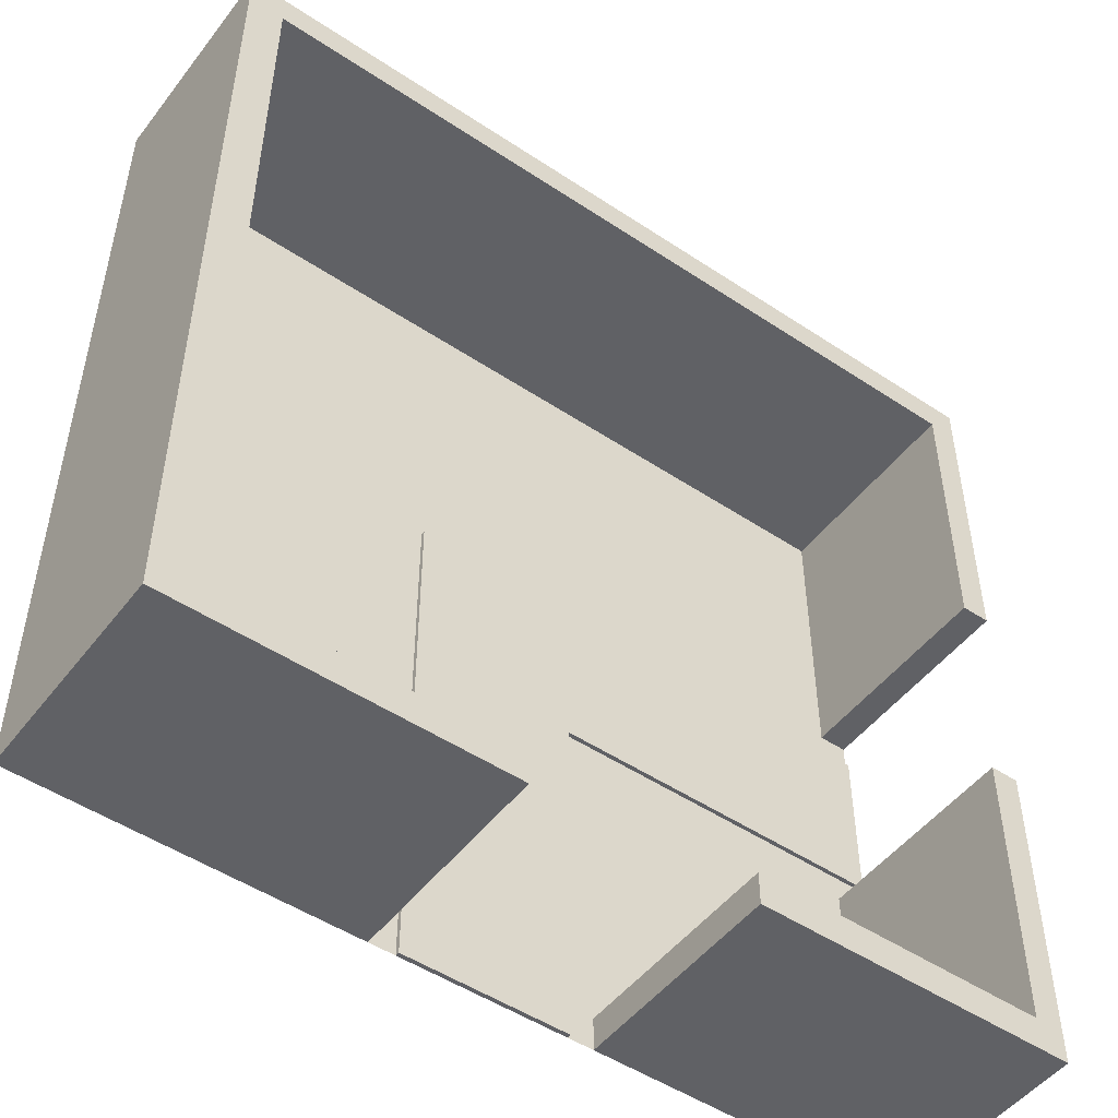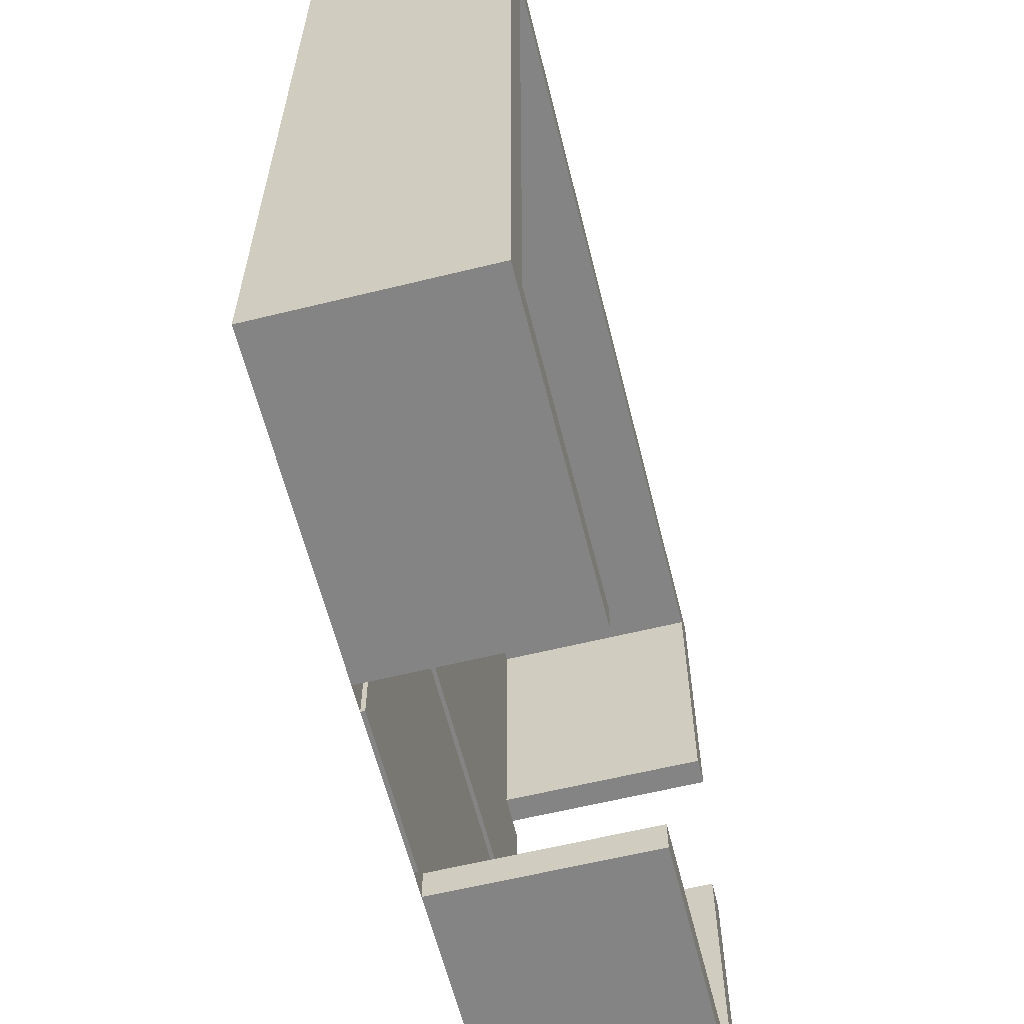
<metadata>
{"format":"obj","ext":"obj","renderer":"f3d","projection":"perspective","resolution":1024,"background":"white","views":[{"elev":-50.0,"azim":143.8,"up":"+Z"},{"elev":-61.5,"azim":104.0,"up":"+Z"}]}
</metadata>
<code>
g default
v -0.9966 -0.2463 -0.9982
v -0.9966 -0.2463 -0.9224
v -0.9966 -0.2463 -0.2519
v -0.9966 -0.2463 0.2511
v -0.9966 -0.2463 0.9216
v -0.9966 -0.2463 0.9982
v -0.9306 -0.2463 -0.9982
v -0.9306 -0.2463 -0.9224
v -0.9306 -0.2463 -0.2519
v -0.9306 -0.2463 0.2511
v -0.9306 -0.2463 0.9216
v -0.9306 -0.2463 0.9982
v -0.2601 -0.2463 -0.9982
v -0.2601 -0.2463 -0.9224
v -0.2601 -0.2463 -0.2519
v -0.2601 -0.2463 0.2511
v -0.2601 -0.2463 0.9216
v -0.2601 -0.2463 0.9982
v 0.2428 -0.2463 -0.9982
v 0.2428 -0.2463 -0.9224
v 0.2428 -0.2463 -0.2519
v 0.2428 -0.2463 0.2511
v 0.2428 -0.2463 0.9216
v 0.2428 -0.2463 0.9982
v 0.9134 -0.2463 -0.9982
v 0.9134 -0.2463 -0.9224
v 0.9134 -0.2463 -0.2519
v 0.9134 -0.2463 0.2511
v 0.9134 -0.2463 0.9216
v 0.9134 -0.2463 0.9982
v 0.9966 -0.2463 -0.9982
v 0.9966 -0.2463 -0.9224
v 0.9966 -0.2463 -0.2519
v 0.9966 -0.2463 0.2511
v 0.9966 -0.2463 0.9216
v 0.9966 -0.2463 0.9982
v -0.9966 0.2463 -0.9982
v -0.9966 0.2463 -0.9224
v -0.9306 0.2463 -0.9224
v -0.9306 0.2463 -0.9982
v -0.9966 0.2463 -0.2519
v -0.9306 0.2463 -0.2519
v -0.2601 0.2463 -0.9982
v -0.2601 0.2463 -0.9224
v -0.9966 0.2463 0.2511
v -0.9306 0.2463 0.2511
v -0.9966 0.2463 0.9216
v -0.9306 0.2463 0.9216
v -0.9966 0.2463 0.9982
v -0.9306 0.2463 0.9982
v -0.2601 0.2463 0.9982
v -0.2601 0.2463 0.9216
v 0.9134 0.2463 -0.9982
v 0.9134 0.2463 -0.9224
v 0.2428 0.2463 -0.9982
v 0.2428 0.2463 -0.9224
v 0.9966 0.2463 -0.9224
v 0.9966 0.2463 -0.9982
v 0.9966 0.2463 -0.2519
v 0.9134 0.2463 -0.2519
v 0.2428 0.2463 0.9982
v 0.9134 0.2463 0.9982
v 0.9134 0.2463 0.9216
v 0.2428 0.2463 0.9216
v 0.9966 0.2463 0.2511
v 0.9966 0.2463 0.9216
v 0.9134 0.2463 0.2511
v 0.9966 0.2463 0.9982
v 0.9134 0.1098 -0.9982
v 0.2428 0.1098 -0.9982
v 0.2428 0.1098 -0.9224
v 0.9134 0.1098 -0.2519
v 0.9966 0.1098 -0.2519
v 0.9966 0.1098 -0.9224
v 0.9966 0.1098 -0.9982
v -0.2601 0.1098 -0.9982
v -0.9306 0.1098 -0.9982
v -0.9966 0.1098 -0.9982
v -0.9966 0.1098 -0.9224
v -0.9966 0.1098 -0.2519
v -0.9966 0.1098 0.2511
v -0.9966 0.1098 0.9216
v -0.9966 0.1098 0.9982
v -0.9306 0.1098 0.9982
v -0.2601 0.1098 0.9982
v 0.2428 0.1098 0.9982
v 0.9134 0.1098 0.9982
v 0.9966 0.1098 0.9982
v 0.9966 0.1098 0.9216
v 0.9966 0.1098 0.2511
v 0.9134 0.1098 0.2511
v -0.2601 0.1098 -0.9224
v -0.9306 0.1098 -0.2519
v -0.9306 0.1098 0.2511
v -0.2601 0.1098 0.9216
v -0.9306 0.1098 0.9216
v -0.9306 0.1098 -0.9224
v 0.9134 0.1098 0.9216
v 0.2428 0.1098 0.9216
v 0.9134 0.1098 -0.9224
v -0.1998 -0.2463 -0.9982
v -0.1998 -0.2463 -0.9224
v -0.1998 -0.2463 -0.2519
v -0.1998 -0.2463 0.2511
v -0.1998 -0.2463 0.9216
v 0.1826 -0.2463 -0.9982
v 0.1826 -0.2463 -0.9224
v 0.1826 -0.2463 -0.2519
v 0.1826 -0.2463 0.2511
v 0.1826 -0.2463 0.9216
v 0.9134 -0.2463 -0.1924
v 0.2428 -0.2463 -0.1924
v 0.1826 -0.2463 -0.1924
v -0.1998 -0.2463 -0.1924
v -0.2601 -0.2463 -0.1924
v -0.9306 -0.2463 -0.1924
v -0.9966 -0.2463 -0.1924
v 0.9134 -0.2463 0.1906
v 0.2428 -0.2463 0.1906
v 0.1826 -0.2463 0.1906
v -0.1998 -0.2463 0.1906
v -0.2601 -0.2463 0.1906
v -0.9306 -0.2463 0.1906
v -0.9966 -0.2463 0.1906
v -0.1581 -0.2463 -0.9982
v 0.1409 -0.2463 -0.9982
v -0.9966 -0.2463 -0.1494
v -0.9966 -0.2463 0.1484
v 0.1826 -0.2366 -0.9982
v 0.1826 -0.2366 -0.9224
v 0.1409 -0.2366 -0.9982
v 0.1409 -0.2366 -0.9224
v 0.1409 -0.2366 -0.2519
v 0.1826 -0.2366 -0.2519
v 0.1826 -0.2366 0.1906
v 0.1409 -0.2366 0.1906
v 0.1409 -0.2463 0.2511
v 0.1409 -0.2463 0.9216
v 0.1826 -0.2366 -0.1924
v 0.1409 -0.2366 -0.1924
v 0.9134 -0.2463 0.1484
v 0.2428 -0.2463 0.1484
v 0.1826 -0.2366 0.1484
v 0.1409 -0.2366 0.1484
v -0.1998 -0.2366 0.1906
v -0.2601 -0.2366 0.1906
v -0.1998 -0.2366 0.1484
v -0.2601 -0.2366 0.1484
v -0.9306 -0.2366 0.1484
v -0.9306 -0.2366 0.1906
v -0.9966 -0.2366 0.1484
v -0.9966 -0.2366 0.1906
v -0.1581 -0.2366 -0.9982
v -0.1581 -0.2366 -0.9224
v -0.1998 -0.2366 -0.9982
v -0.1998 -0.2366 -0.9224
v -0.1998 -0.2366 -0.2519
v -0.1581 -0.2366 -0.2519
v -0.1581 -0.2366 -0.1924
v -0.1998 -0.2366 -0.1924
v -0.1581 -0.2366 0.1906
v -0.1581 -0.2366 0.1484
v -0.1581 -0.2463 0.2511
v -0.1581 -0.2463 0.9216
v 0.9134 -0.2463 -0.1494
v 0.2428 -0.2463 -0.1494
v 0.1826 -0.2366 -0.1494
v 0.1409 -0.2366 -0.1494
v -0.1581 -0.2366 -0.1494
v -0.1998 -0.2366 -0.1494
v -0.2601 -0.2366 -0.1494
v -0.2601 -0.2366 -0.1924
v -0.9306 -0.2366 -0.1924
v -0.9306 -0.2366 -0.1494
v -0.9966 -0.2366 -0.1924
v -0.9966 -0.2366 -0.1494
v -0.2781 -0.2463 0.9982
v -0.2781 0.1098 0.9982
v -0.2781 0.2463 0.9982
v -0.2781 0.2463 0.9216
v -0.2781 0.1098 0.9216
v -0.2781 -0.2463 0.9216
v -0.2781 -0.2463 0.2511
v -0.2781 -0.2463 0.1906
v -0.2781 -0.2366 0.1906
v -0.2781 -0.2366 0.1484
v -0.2781 -0.2366 -0.1494
v -0.2781 -0.2366 -0.1924
v -0.2781 -0.2463 -0.1924
v -0.2781 -0.2463 -0.2519
v -0.2781 -0.2463 -0.9224
v -0.2781 0.1098 -0.9224
v -0.2781 0.2463 -0.9224
v -0.2781 0.2463 -0.9982
v -0.2781 0.1098 -0.9982
v -0.2781 -0.2463 -0.9982
v 0.2642 -0.2463 0.9982
v 0.2642 0.1098 0.9982
v 0.2642 0.2463 0.9982
v 0.2642 0.2463 0.9216
v 0.2642 0.1098 0.9216
v 0.2642 -0.2463 0.9216
v 0.2642 -0.2463 0.2511
v 0.2642 -0.2463 0.1906
v 0.2642 -0.2463 0.1484
v 0.2642 -0.2463 -0.1494
v 0.2642 -0.2463 -0.1924
v 0.2642 -0.2463 -0.2519
v 0.2642 -0.2463 -0.9224
v 0.2642 0.1098 -0.9224
v 0.2642 0.2463 -0.9224
v 0.2642 0.2463 -0.9982
v 0.2642 0.1098 -0.9982
v 0.2642 -0.2463 -0.9982
v 0.2428 -0.2235 0.9216
v 0.2428 -0.2235 0.9982
v 0.2642 -0.2235 0.9982
v 0.9134 -0.2235 0.9982
v 0.9966 -0.2235 0.9982
v 0.9966 -0.2235 0.9216
v 0.9966 -0.2235 0.2511
v 0.9134 -0.2235 0.2511
v 0.9134 -0.2235 0.9216
v 0.2642 -0.2235 0.9216
v -0.2601 -0.2235 0.9216
v -0.2781 -0.2235 0.9216
v -0.9306 -0.2235 0.9216
v -0.9306 -0.2235 0.2511
v -0.9966 -0.2235 0.2511
v -0.9966 -0.2235 0.9216
v -0.9966 -0.2235 0.9982
v -0.9306 -0.2235 0.9982
v -0.2781 -0.2235 0.9982
v -0.2601 -0.2235 0.9982
v 0.9966 -0.2463 0.2738
v 0.9966 -0.2235 0.2738
v 0.9966 0.1098 0.2738
v 0.9966 0.2463 0.2738
v 0.9134 0.2463 0.2738
v 0.9134 0.1098 0.2738
v 0.9134 -0.2235 0.2738
v 0.9134 -0.2463 0.2738
v 0.2642 -0.2463 0.2738
v 0.2428 -0.2463 0.2738
v 0.1826 -0.2463 0.2738
v 0.1409 -0.2463 0.2738
v -0.1581 -0.2463 0.2738
v -0.1998 -0.2463 0.2738
v -0.2601 -0.2463 0.2738
v -0.2781 -0.2463 0.2738
v -0.9306 -0.2463 0.2738
v -0.9306 -0.2235 0.2738
v -0.9306 0.1098 0.2738
v -0.9306 0.2463 0.2738
v -0.9966 0.2463 0.2738
v -0.9966 0.1098 0.2738
v -0.9966 -0.2235 0.2738
v -0.9966 -0.2463 0.2738
v 0.9966 -0.2463 -0.2693
v 0.9966 0.1098 -0.2693
v 0.9966 0.2463 -0.2693
v 0.9134 0.2463 -0.2693
v 0.9134 0.1098 -0.2693
v 0.9134 -0.2463 -0.2693
v 0.2642 -0.2463 -0.2693
v 0.2428 -0.2463 -0.2693
v 0.1826 -0.2463 -0.2693
v 0.1826 -0.2366 -0.2693
v 0.1409 -0.2366 -0.2693
v -0.1581 -0.2366 -0.2693
v -0.1998 -0.2366 -0.2693
v -0.1998 -0.2463 -0.2693
v -0.2601 -0.2463 -0.2693
v -0.2781 -0.2463 -0.2693
v -0.9306 -0.2463 -0.2693
v -0.9306 0.1098 -0.2693
v -0.9306 0.2463 -0.2693
v -0.9966 0.2463 -0.2693
v -0.9966 0.1098 -0.2693
v -0.9966 -0.2463 -0.2693
v -0.9306 -0.2235 -0.2519
v -0.9306 -0.2235 -0.2693
v -0.9306 -0.2235 -0.9224
v -0.2781 -0.2235 -0.9224
v -0.2601 -0.2235 -0.9224
v -0.2601 -0.2235 -0.9982
v -0.2781 -0.2235 -0.9982
v -0.9306 -0.2235 -0.9982
v -0.9966 -0.2235 -0.9982
v -0.9966 -0.2235 -0.9224
v -0.9966 -0.2235 -0.2693
v -0.9966 -0.2235 -0.2519
v 0.9134 -0.2235 -0.9224
v 0.9134 -0.2235 -0.2693
v 0.9134 -0.2235 -0.2519
v 0.9966 -0.2235 -0.2519
v 0.9966 -0.2235 -0.2693
v 0.9966 -0.2235 -0.9224
v 0.9966 -0.2235 -0.9982
v 0.9134 -0.2235 -0.9982
v 0.2642 -0.2235 -0.9982
v 0.2428 -0.2235 -0.9982
v 0.2428 -0.2235 -0.9224
v 0.2642 -0.2235 -0.9224
v 0.9966 -0.2463 -0.9448
v 0.9966 -0.2235 -0.9448
v 0.9966 0.1098 -0.9448
v 0.9966 0.2463 -0.9448
v 0.9134 0.2463 -0.9448
v 0.2642 0.2463 -0.9448
v 0.2428 0.2463 -0.9448
v 0.2428 0.1098 -0.9448
v 0.2428 -0.2235 -0.9448
v 0.2428 -0.2463 -0.9448
v 0.1826 -0.2463 -0.9448
v 0.1826 -0.2366 -0.9448
v 0.1409 -0.2366 -0.9448
v -0.1581 -0.2366 -0.9448
v -0.1998 -0.2366 -0.9448
v -0.1998 -0.2463 -0.9448
v -0.2601 -0.2463 -0.9448
v -0.2601 -0.2235 -0.9448
v -0.2601 0.1098 -0.9448
v -0.2601 0.2463 -0.9448
v -0.2781 0.2463 -0.9448
v -0.9306 0.2463 -0.9448
v -0.9966 0.2463 -0.9448
v -0.9966 0.1098 -0.9448
v -0.9966 -0.2235 -0.9448
v -0.9966 -0.2463 -0.9448
v -0.9543 -0.2463 -0.9982
v -0.9543 -0.2235 -0.9982
v -0.9543 0.1098 -0.9982
v -0.9543 0.2463 -0.9982
v -0.9543 0.2463 -0.9448
v -0.9543 0.2463 -0.9224
v -0.9543 0.2463 -0.2693
v -0.9543 0.2463 -0.2519
v -0.9543 0.1098 -0.2519
v -0.9543 -0.2235 -0.2519
v -0.9543 -0.2463 -0.2519
v -0.9543 -0.2463 -0.1924
v -0.9543 -0.2366 -0.1924
v -0.9543 -0.2366 -0.1494
v -0.9543 -0.2366 0.1484
v -0.9543 -0.2366 0.1906
v -0.9543 -0.2463 0.1906
v -0.9543 -0.2463 0.2511
v -0.9543 -0.2235 0.2511
v -0.9543 0.1098 0.2511
v -0.9543 0.2463 0.2511
v -0.9543 0.2463 0.2738
v -0.9543 0.2463 0.9216
v -0.9543 0.2463 0.9982
v -0.9543 0.1098 0.9982
v -0.9543 -0.2235 0.9982
v -0.9543 -0.2463 0.9982
v 0.1826 -0.2463 0.1484
v 0.1826 -0.2463 -0.1494
v 0.9966 -0.2463 -0.1494
v 0.9966 -0.2235 -0.1494
v 0.9966 0.1098 -0.1494
v 0.9966 0.2463 -0.1494
v 0.9134 0.2463 -0.1494
v 0.9134 0.1098 -0.1494
v 0.9134 -0.2235 -0.1494
v 0.9966 -0.2463 -0.1924
v 0.9966 -0.2235 -0.1924
v 0.9966 0.1098 -0.1924
v 0.9966 0.2463 -0.1924
v 0.9134 0.2463 -0.1924
v 0.9134 0.1098 -0.1924
v 0.9134 -0.2235 -0.1924
v 0.9134 -0.2235 0.1484
v 0.9134 0.1098 0.1484
v 0.9134 0.2463 0.1484
v 0.9966 0.2463 0.1484
v 0.9966 0.1098 0.1484
v 0.9966 -0.2235 0.1484
v 0.9966 -0.2463 0.1484
v 0.9134 -0.2235 0.1906
v 0.9134 0.1098 0.1906
v 0.9134 0.2463 0.1906
v 0.9966 0.2463 0.1906
v 0.9966 0.1098 0.1906
v 0.9966 -0.2235 0.1906
v 0.9966 -0.2463 0.1906
v 0.1409 -0.2463 0.1906
v -0.1581 -0.2463 0.1906
v -0.2601 -0.2235 0.9216
v -0.1998 -0.2235 0.9216
v -0.1581 -0.2235 0.9216
v 0.1409 -0.2235 0.9216
v 0.1826 -0.2235 0.9216
v 0.2428 -0.2235 0.9216
v -0.2601 0.1098 0.9216
v -0.1998 0.1098 0.9216
v -0.1581 0.1098 0.9216
v 0.1409 0.1098 0.9216
v 0.1826 0.1098 0.9216
v 0.2428 0.1098 0.9216
v -0.2601 0.2463 0.9216
v -0.1998 0.2463 0.9216
v -0.1581 0.2463 0.9216
v 0.1409 0.2463 0.9216
v 0.1826 0.2463 0.9216
v 0.2428 0.2463 0.9216
v -0.2601 0.2463 0.9982
v -0.1998 0.2463 0.9982
v -0.1581 0.2463 0.9982
v 0.1409 0.2463 0.9982
v 0.1826 0.2463 0.9982
v 0.2428 0.2463 0.9982
v -0.2601 0.1098 0.9982
v -0.1998 0.1098 0.9982
v -0.1581 0.1098 0.9982
v 0.1409 0.1098 0.9982
v 0.1826 0.1098 0.9982
v 0.2428 0.1098 0.9982
v -0.2601 -0.2235 0.9982
v -0.1998 -0.2235 0.9982
v -0.1581 -0.2235 0.9982
v 0.1409 -0.2235 0.9982
v 0.1826 -0.2235 0.9982
v 0.2428 -0.2235 0.9982
v -0.2601 -0.2463 0.9982
v -0.1998 -0.2463 0.9982
v -0.1581 -0.2463 0.9982
v 0.1409 -0.2463 0.9982
v 0.1826 -0.2463 0.9982
v 0.2428 -0.2463 0.9982
g Tile_L_Finale
f 326 335 336 39
f 277 337 338 42
f 123 347 348 10
f 254 352 353 48
f 354 50 48 353
f 193 325 326 39
f 190 274 275 9
f 183 184 123 10
f 182 250 251 11
f 50 179 180 48
f 20 314 315 107
f 108 21 266 267
f 119 120 109 22
f 244 245 110 23
f 211 310 311 56
f 21 208 265 266
f 203 204 119 22
f 243 244 23 202
f 61 199 200 64
f 57 308 309 54
f 59 261 262 60
f 66 238 239 63
f 62 68 66 63
f 328 79 38 327
f 77 333 334 40
f 279 80 41 278
f 339 340 281 93
f 281 282 276 93
f 194 195 77 40
f 192 193 39 97
f 255 256 82 47
f 253 254 48 96
f 83 49 47 82
f 355 84 50 354
f 178 179 50 84
f 181 226 227 96
f 213 70 55 212
f 303 304 210 71
f 74 307 308 57
f 58 75 69 53
f 73 260 261 59
f 263 294 295 72
f 86 198 199 61
f 201 224 215 99
f 237 238 66 89
f 240 241 223 98
f 88 68 62 87
f 68 88 89 66
f 213 301 302 70
f 312 313 303 71
f 296 297 260 73
f 298 306 307 74
f 75 299 300 69
f 195 287 288 77
f 288 332 333 77
f 328 329 290 79
f 279 291 292 80
f 256 257 230 82
f 231 83 82 230
f 355 356 232 84
f 233 178 84 232
f 216 217 198 86
f 219 88 87 218
f 88 219 220 89
f 236 237 89 220
f 285 322 323 92
f 228 349 350 94
f 180 181 96 48
f 252 253 96 227
f 277 42 93 276
f 284 192 97 283
f 239 240 98 63
f 64 200 201 99
f 211 56 71 210
f 60 262 263 72
f 102 320 321 14
f 15 103 272 273
f 104 121 122 16
f 248 249 17 105
f 130 316 317 132
f 133 134 268 269
f 245 246 138 110
f 207 208 21 112
f 21 108 113 112
f 140 139 134 133
f 115 114 103 15
f 189 190 9 116
f 9 341 342 116
f 204 205 142 119
f 136 135 143 144
f 146 145 147 148
f 185 186 149 150
f 149 345 346 150
f 154 318 319 156
f 157 158 270 271
f 160 159 158 157
f 145 161 162 147
f 247 248 105 164
f 132 317 318 154
f 158 133 269 270
f 159 140 133 158
f 161 136 144 162
f 246 247 164 138
f 206 207 112 166
f 168 167 139 140
f 169 168 140 159
f 170 169 159 160
f 171 170 160 172
f 187 188 173 174
f 173 343 344 174
f 205 206 166 142
f 144 143 167 168
f 162 144 168 169
f 147 162 169 170
f 148 147 170 171
f 186 187 174 149
f 174 344 345 149
f 107 315 316 130
f 106 126 131 129
f 108 267 268 134
f 113 108 134 139
f 122 121 145 146
f 184 185 150 123
f 128 124 152 151
f 346 347 123 150
f 125 101 155 153
f 319 320 102 156
f 271 272 103 157
f 103 114 160 157
f 126 125 153 131
f 114 115 172 160
f 188 189 116 173
f 116 342 343 173
f 117 127 176 175
f 127 128 151 176
f 178 233 234 85
f 178 85 51 179
f 179 51 52 180
f 95 181 180 52
f 225 226 181 95
f 249 250 182 17
f 122 184 183 16
f 185 184 122 146
f 148 186 185 146
f 171 187 186 148
f 172 188 187 171
f 115 189 188 172
f 15 190 189 115
f 273 274 190 15
f 192 284 285 92
f 44 193 192 92
f 44 324 325 193
f 76 195 194 43
f 286 287 195 76
f 198 217 218 87
f 199 198 87 62
f 199 62 63 200
f 201 200 63 98
f 224 201 98 223
f 204 203 28 118
f 205 204 118 141
f 206 205 141 165
f 207 206 165 111
f 208 207 111 27
f 265 208 27 264
f 210 304 293 100
f 211 210 100 54
f 310 211 54 309
f 213 212 53 69
f 301 213 69 300
f 24 197 217 216
f 217 197 30 218
f 30 36 219 218
f 219 36 35 220
f 35 235 236 220
f 241 242 29 223
f 202 224 223 29
f 215 224 202 23
f 17 182 226 225
f 226 182 11 227
f 251 252 227 11
f 10 348 349 228
f 257 258 5 230
f 5 6 231 230
f 356 357 12 232
f 12 177 233 232
f 234 233 177 18
f 236 235 34 221
f 237 236 221 90
f 237 90 65 238
f 238 65 67 239
f 239 67 91 240
f 222 241 240 91
f 28 242 241 222
f 203 243 242 28
f 244 243 203 22
f 245 244 22 109
f 246 245 109 137
f 247 246 137 163
f 248 247 163 104
f 249 248 104 16
f 183 250 249 16
f 250 183 10 251
f 252 251 10 228
f 253 252 228 94
f 253 94 46 254
f 46 351 352 254
f 81 256 255 45
f 229 257 256 81
f 4 258 257 229
f 260 297 298 74
f 261 260 74 57
f 263 262 54 100
f 294 263 100 293
f 209 265 264 26
f 266 265 209 20
f 267 266 20 107
f 268 267 107 130
f 269 268 130 132
f 270 269 132 154
f 271 270 154 156
f 272 271 156 102
f 273 272 102 14
f 274 273 14 191
f 274 191 8 275
f 276 282 283 97
f 277 276 97 39
f 337 277 39 336
f 279 278 38 79
f 291 279 79 290
f 9 275 282 281
f 282 275 8 283
f 191 284 283 8
f 285 284 191 14
f 14 321 322 285
f 13 196 287 286
f 287 196 7 288
f 7 331 332 288
f 329 330 2 290
f 2 280 291 290
f 292 291 280 3
f 340 341 9 281
f 264 294 293 26
f 295 294 264 27
f 33 259 297 296
f 297 259 32 298
f 32 305 306 298
f 299 31 25 300
f 25 214 301 300
f 302 301 214 19
f 313 314 20 303
f 20 209 304 303
f 304 209 26 293
f 94 350 351 46
f 93 42 338 339
f 71 56 311 312
f 324 44 92 323
f 243 202 29 242
f 261 57 54 262
f 306 305 31 299
f 307 306 299 75
f 308 307 75 58
f 309 308 58 53
f 310 309 53 212
f 311 310 212 55
f 312 311 55 70
f 302 313 312 70
f 19 314 313 302
f 315 314 19 106
f 316 315 106 129
f 317 316 129 131
f 318 317 131 153
f 319 318 153 155
f 101 320 319 155
f 321 320 101 13
f 322 321 13 286
f 323 322 286 76
f 324 323 76 43
f 325 324 43 194
f 326 325 194 40
f 334 335 326 40
f 328 327 37 78
f 289 329 328 78
f 1 330 329 289
f 332 331 1 289
f 333 332 289 78
f 334 333 78 37
f 37 327 335 334
f 336 335 327 38
f 337 336 38 278
f 338 337 278 41
f 339 338 41 80
f 292 340 339 80
f 3 341 340 292
f 342 341 3 117
f 343 342 117 175
f 344 343 175 176
f 345 344 176 151
f 346 345 151 152
f 124 347 346 152
f 348 347 124 4
f 349 348 4 229
f 350 349 229 81
f 351 350 81 45
f 352 351 45 255
f 353 352 255 47
f 49 354 353 47
f 355 354 49 83
f 231 356 355 83
f 6 357 356 231
f 143 135 120 358
f 139 167 359 113
f 167 143 358 359
f 358 120 119 142
f 113 359 166 112
f 359 358 142 166
f 378 379 361 362
f 379 380 360 361
f 377 378 362 363
f 375 376 364 365
f 374 375 365 366
f 141 374 366 165
f 363 364 376 377
f 361 360 367 368
f 362 361 368 369
f 363 362 369 370
f 370 371 364 363
f 365 364 371 372
f 366 365 372 373
f 165 366 373 111
f 368 367 33 296
f 369 368 296 73
f 370 369 73 59
f 59 60 371 370
f 372 371 60 72
f 373 372 72 295
f 111 373 295 27
f 118 381 374 141
f 381 382 375 374
f 382 383 376 375
f 377 376 383 384
f 384 385 378 377
f 385 386 379 378
f 386 387 380 379
f 28 222 381 118
f 222 91 382 381
f 91 67 383 382
f 384 383 67 65
f 65 90 385 384
f 90 221 386 385
f 221 34 387 386
f 135 136 388 120
f 161 145 121 389
f 136 161 389 388
f 120 388 137 109
f 389 121 104 163
f 388 389 163 137
f 105 17 390 391
f 164 105 391 392
f 138 164 392 393
f 110 138 393 394
f 23 110 394 395
f 391 390 396 397
f 392 391 397 398
f 393 392 398 399
f 394 393 399 400
f 395 394 400 401
f 397 396 402 403
f 398 397 403 404
f 399 398 404 405
f 400 399 405 406
f 401 400 406 407
f 403 402 408 409
f 404 403 409 410
f 405 404 410 411
f 406 405 411 412
f 407 406 412 413
f 409 408 414 415
f 410 409 415 416
f 411 410 416 417
f 412 411 417 418
f 413 412 418 419
f 415 414 420 421
f 416 415 421 422
f 417 416 422 423
f 418 417 423 424
f 419 418 424 425
f 421 420 426 427
f 422 421 427 428
f 423 422 428 429
f 424 423 429 430
f 425 424 430 431

</code>
